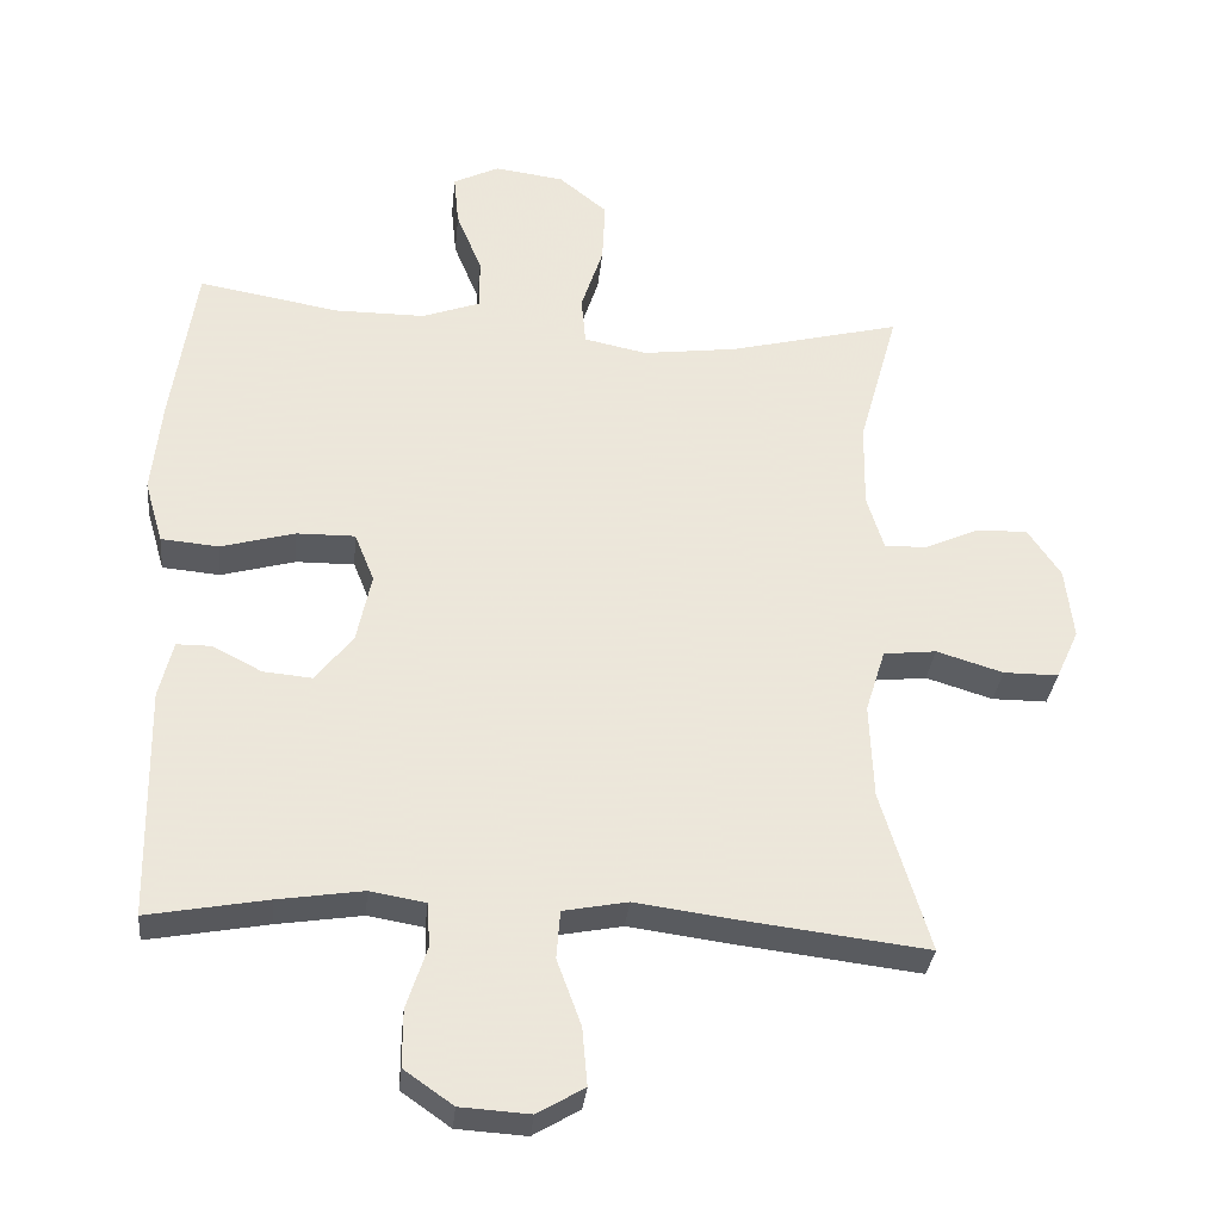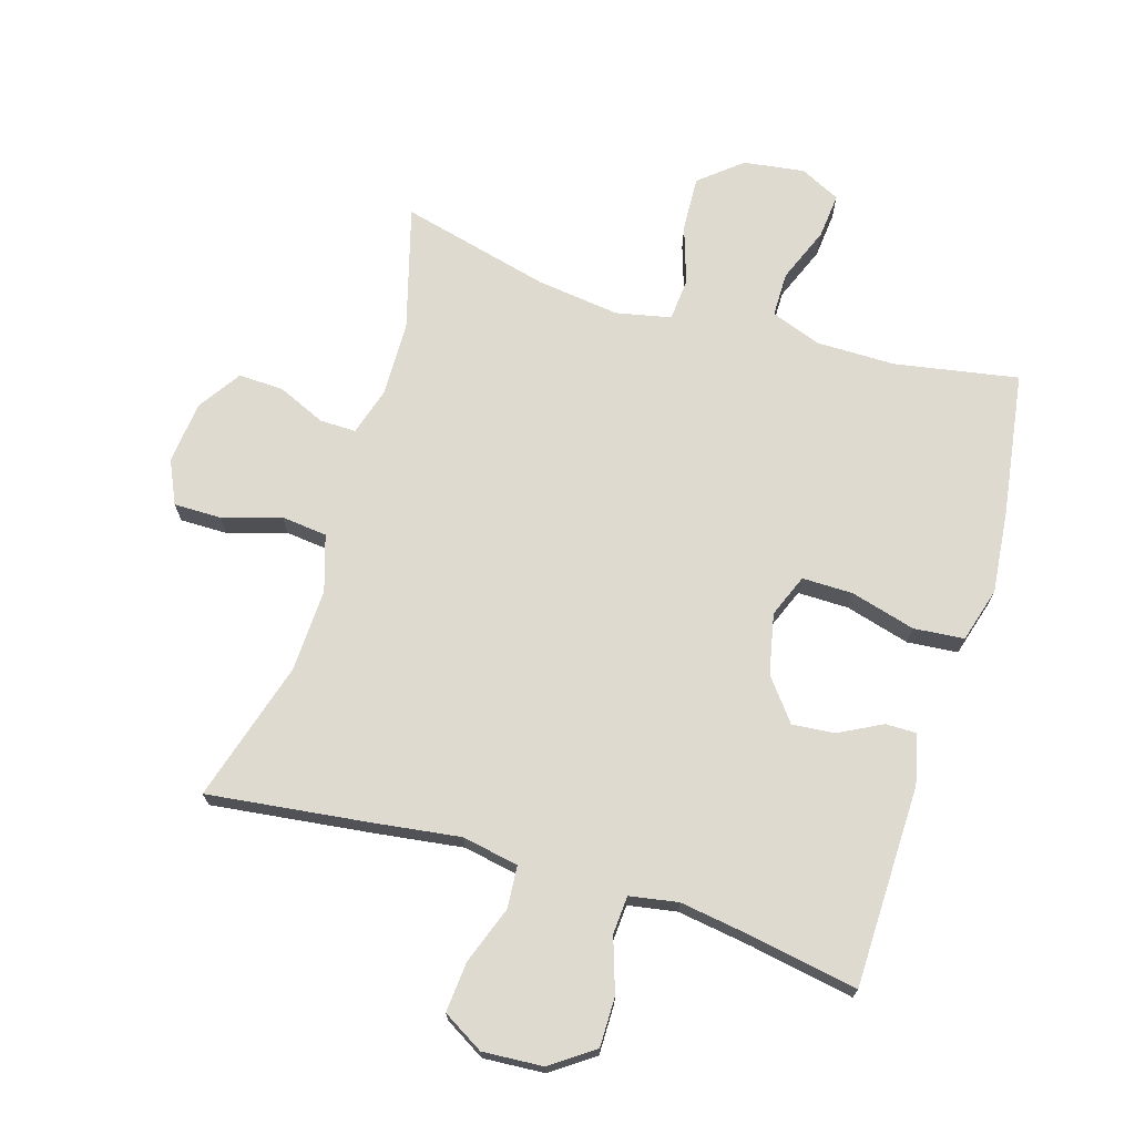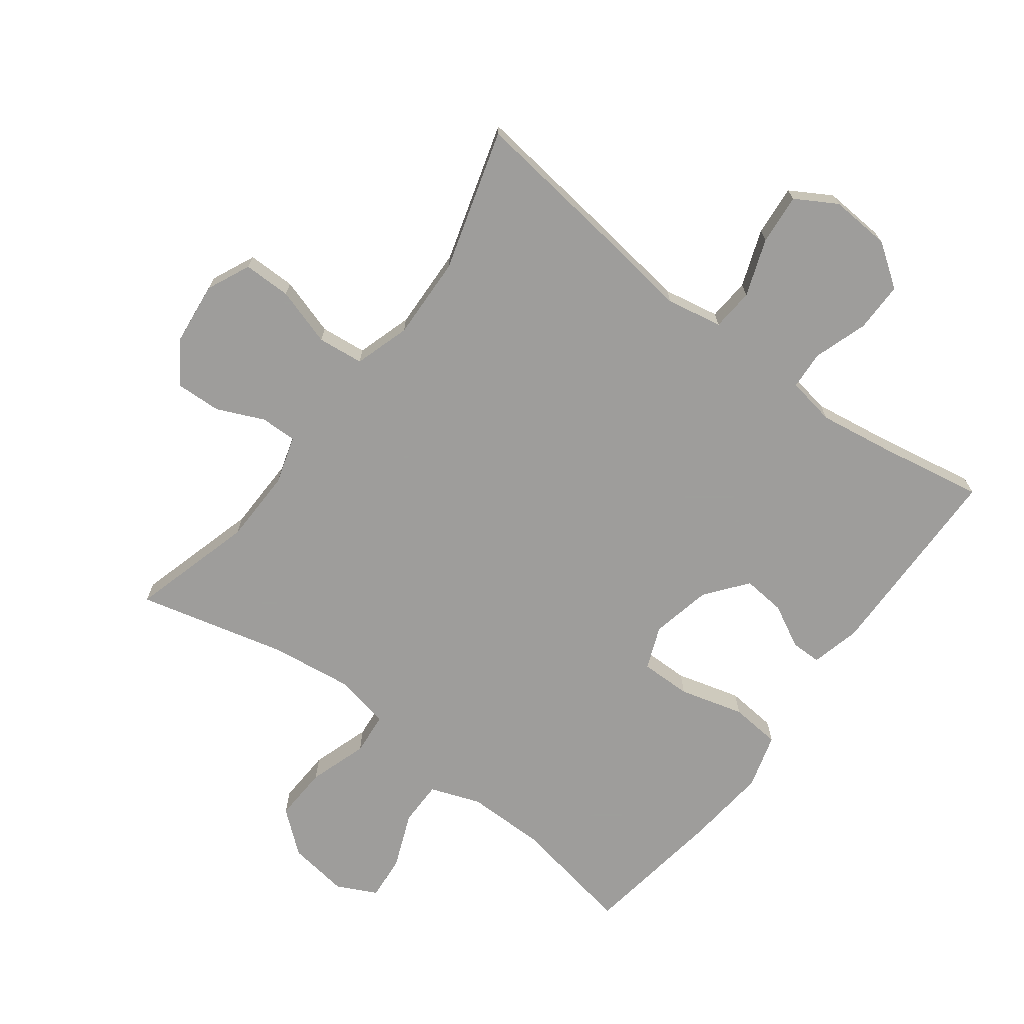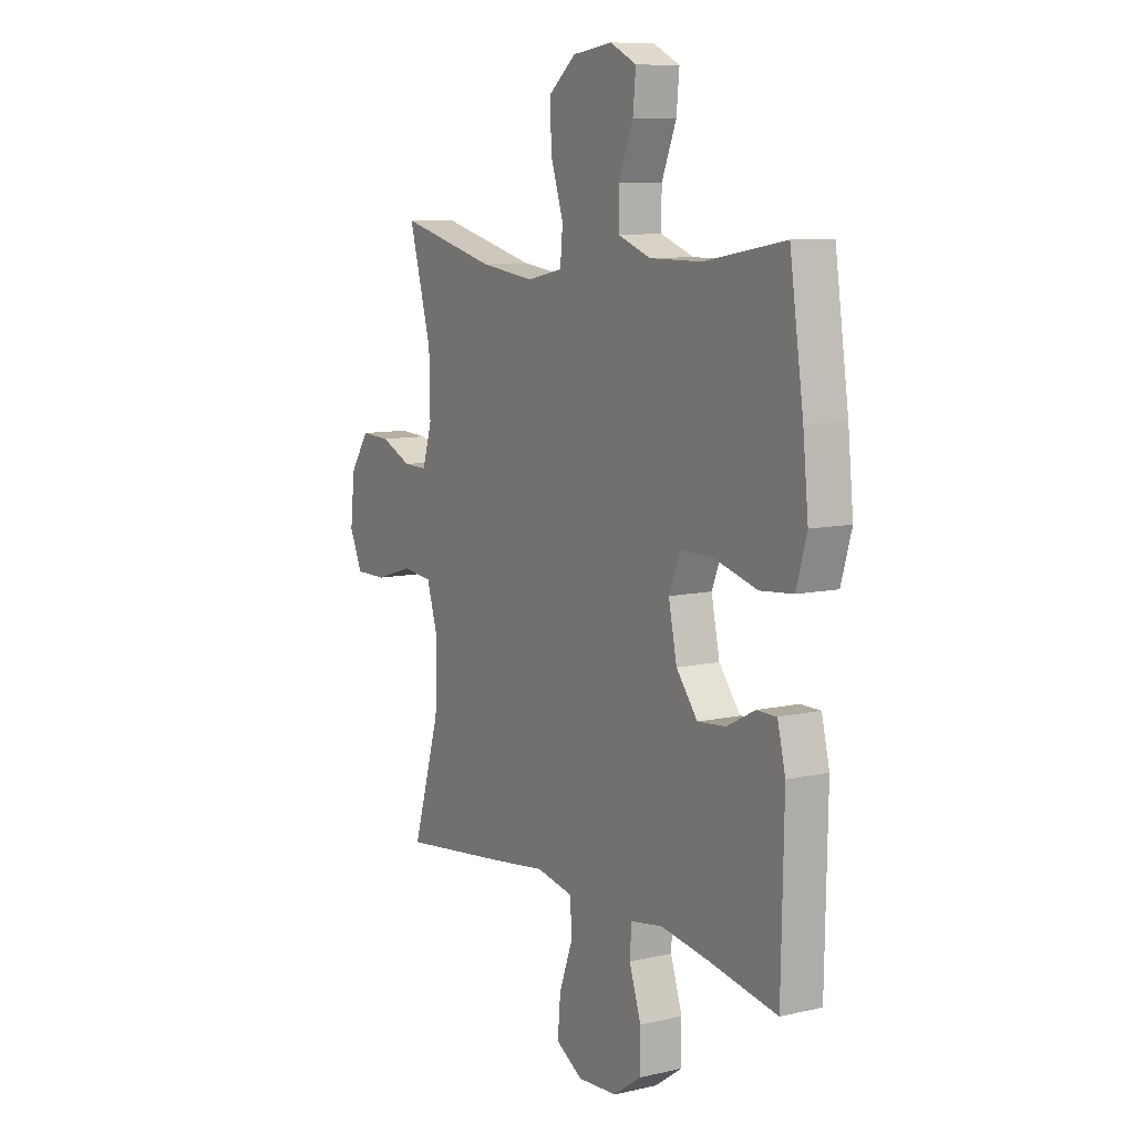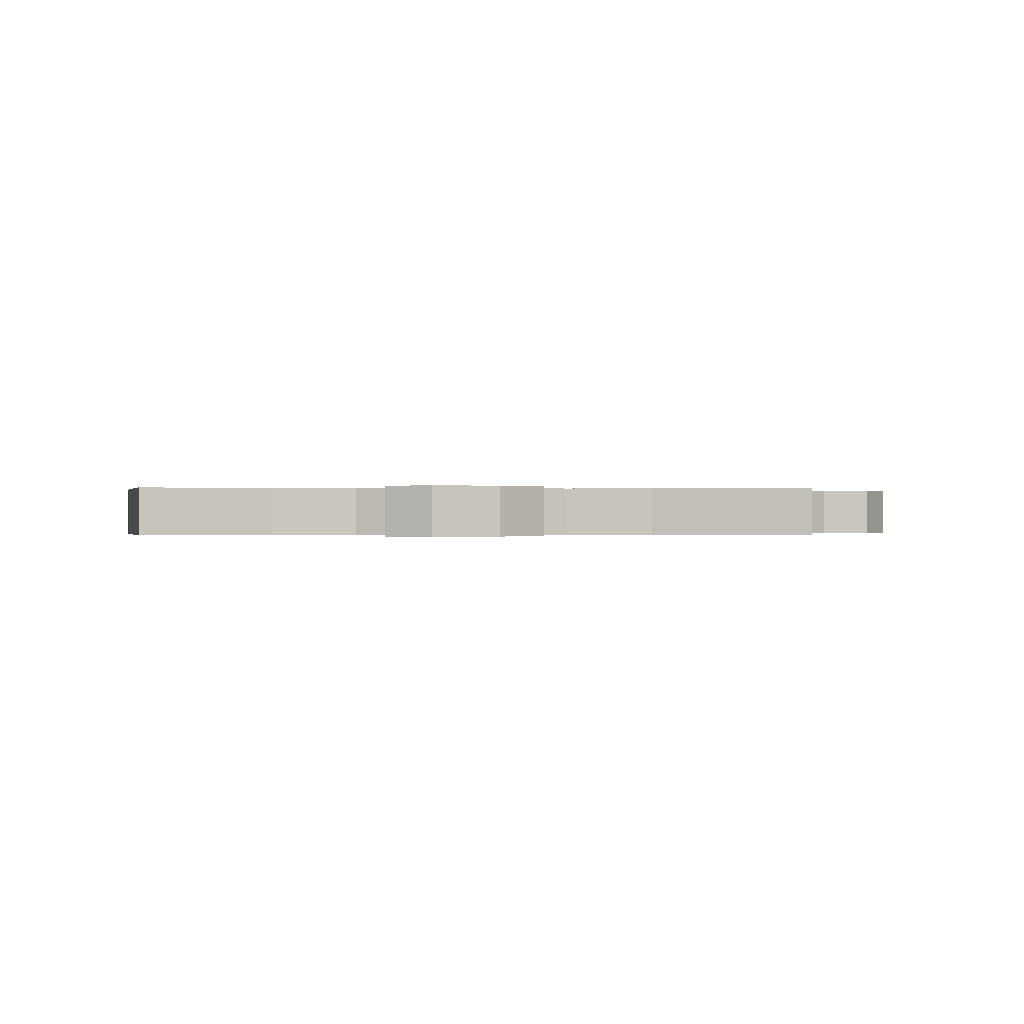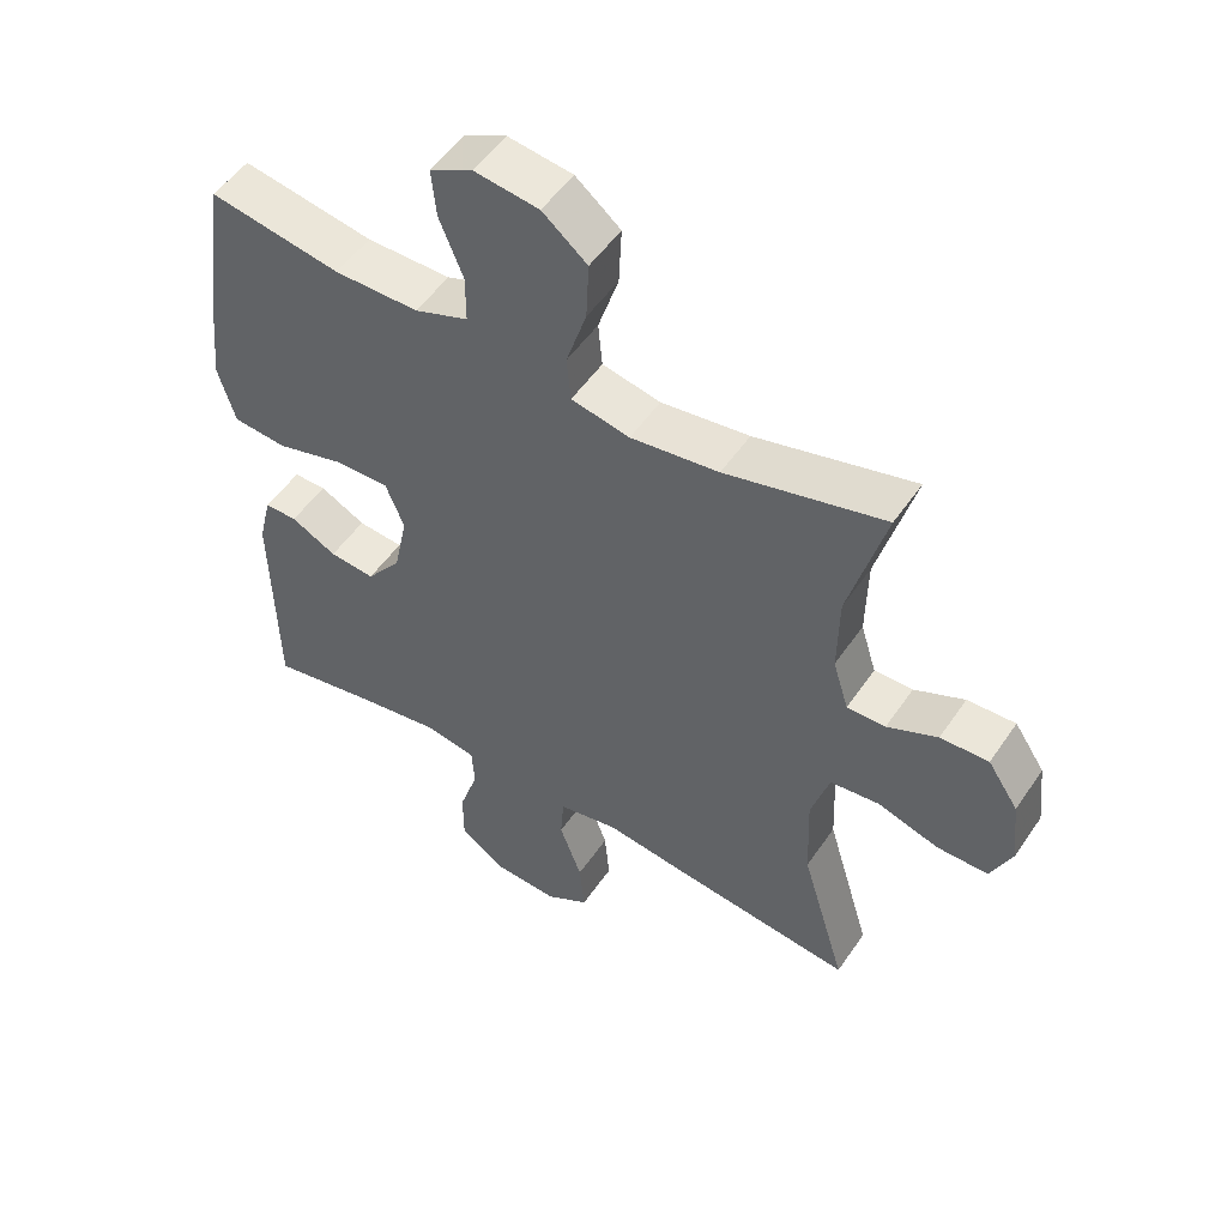
<metadata>
{"format":"obj","ext":"obj","renderer":"f3d","projection":"perspective","resolution":1024,"background":"white","views":[{"elev":-32.5,"azim":-5.7,"up":"+Z"},{"elev":70.9,"azim":-163.2,"up":"+Y"},{"elev":-70.7,"azim":142.9,"up":"+Y"},{"elev":9.2,"azim":-121.2,"up":"+Z"},{"elev":-0.1,"azim":-4.8,"up":"+Y"},{"elev":51.8,"azim":33.3,"up":"+Z"}]}
</metadata>
<code>
v 0.5 0.07 0.5
v 0.446 0.07 0.306
v 0.444 0.07 0.189
v 0.467 0.07 0.114
v 0.524 0.07 0.115
v 0.598 0.07 0.148
v 0.669 0.07 0.151
v 0.714 0.07 0.084
v 0.725 0.07 -0.014
v 0.694 0.07 -0.082
v 0.619 0.07 -0.082
v 0.528 0.07 -0.054
v 0.456 0.07 -0.062
v 0.429 0.07 -0.149
v 0.434 0.07 -0.279
v 0.5 0.07 -0.5
v 0.245 0.07 -0.469
v 0.111 0.07 -0.451
v 0.023 0.07 -0.468
v 0.018 0.07 -0.534
v 0.051 0.07 -0.624
v 0.058 0.07 -0.703
v -0.006 0.07 -0.741
v -0.101 0.07 -0.735
v -0.168 0.07 -0.688
v -0.168 0.07 -0.61
v -0.14 0.07 -0.525
v -0.144 0.07 -0.465
v -0.22 0.07 -0.452
v -0.337 0.07 -0.47
v -0.5 0.07 -0.5
v -0.506 0.07 -0.183
v -0.487 0.07 -0.105
v -0.439 0.07 -0.105
v -0.372 0.07 -0.14
v -0.305 0.07 -0.146
v -0.254 0.07 -0.081
v -0.234 0.07 0.014
v -0.261 0.07 0.081
v -0.341 0.07 0.08
v -0.442 0.07 0.052
v -0.521 0.07 0.059
v -0.546 0.07 0.145
v -0.533 0.07 0.274
v -0.5 0.07 0.5
v -0.307 0.07 0.466
v -0.183 0.07 0.466
v -0.104 0.07 0.495
v -0.104 0.07 0.565
v -0.139 0.07 0.651
v -0.146 0.07 0.722
v -0.083 0.07 0.753
v 0.012 0.07 0.74
v 0.078 0.07 0.686
v 0.074 0.07 0.6
v 0.044 0.07 0.508
v 0.05 0.07 0.442
v 0.136 0.07 0.424
v 0.266 0.07 0.441
v 0.5 0 0.5
v 0.446 0 0.306
v 0.444 0 0.189
v 0.467 0 0.114
v 0.524 0 0.115
v 0.598 0 0.148
v 0.669 0 0.151
v 0.714 0 0.084
v 0.725 0 -0.014
v 0.694 0 -0.082
v 0.619 0 -0.082
v 0.528 0 -0.054
v 0.456 0 -0.062
v 0.429 0 -0.149
v 0.434 0 -0.279
v 0.5 0 -0.5
v 0.245 0 -0.469
v 0.111 0 -0.451
v 0.023 0 -0.468
v 0.018 0 -0.534
v 0.051 0 -0.624
v 0.058 0 -0.703
v -0.006 0 -0.741
v -0.101 0 -0.735
v -0.168 0 -0.688
v -0.168 0 -0.61
v -0.14 0 -0.525
v -0.144 0 -0.465
v -0.22 0 -0.452
v -0.337 0 -0.47
v -0.5 0 -0.5
v -0.506 0 -0.183
v -0.487 0 -0.105
v -0.439 0 -0.105
v -0.372 0 -0.14
v -0.305 0 -0.146
v -0.254 0 -0.081
v -0.234 0 0.014
v -0.261 0 0.081
v -0.341 0 0.08
v -0.442 0 0.052
v -0.521 0 0.059
v -0.546 0 0.145
v -0.533 0 0.274
v -0.5 0 0.5
v -0.307 0 0.466
v -0.183 0 0.466
v -0.104 0 0.495
v -0.104 0 0.565
v -0.139 0 0.651
v -0.146 0 0.722
v -0.083 0 0.753
v 0.012 0 0.74
v 0.078 0 0.686
v 0.074 0 0.6
v 0.044 0 0.508
v 0.05 0 0.442
v 0.136 0 0.424
v 0.266 0 0.441
f 54 55 56
f 53 54 56
f 52 53 56
f 51 52 56
f 50 51 56
f 49 50 56
f 48 49 56 57
f 47 48 57
f 46 47 57 58
f 44 45 46
f 43 44 46
f 42 43 46
f 41 42 46
f 40 41 46
f 39 40 46 58
f 33 34 35
f 32 33 35
f 31 32 35
f 30 31 35
f 29 30 35 36
f 28 29 36 37
f 25 26 27
f 24 25 27
f 23 24 27
f 22 23 27
f 21 22 27
f 20 21 27
f 19 20 27 28
f 28 37 38
f 19 28 38
f 18 19 38
f 38 39 58
f 18 38 58
f 17 18 58
f 16 17 58
f 15 16 58
f 10 11 12
f 9 10 12
f 8 9 12
f 7 8 12
f 6 7 12
f 5 6 12
f 4 5 12 13
f 59 1 2
f 59 2 3
f 14 15 58 59
f 13 14 59
f 4 13 59
f 3 4 59
f 115 114 113
f 115 113 112
f 115 112 111
f 115 111 110
f 115 110 109
f 115 109 108
f 116 115 108 107
f 116 107 106
f 117 116 106 105
f 105 104 103
f 105 103 102
f 105 102 101
f 105 101 100
f 105 100 99
f 117 105 99 98
f 94 93 92
f 94 92 91
f 94 91 90
f 94 90 89
f 95 94 89 88
f 96 95 88 87
f 86 85 84
f 86 84 83
f 86 83 82
f 86 82 81
f 86 81 80
f 86 80 79
f 87 86 79 78
f 97 96 87
f 97 87 78
f 97 78 77
f 117 98 97
f 117 97 77
f 117 77 76
f 117 76 75
f 117 75 74
f 71 70 69
f 71 69 68
f 71 68 67
f 71 67 66
f 71 66 65
f 71 65 64
f 72 71 64 63
f 61 60 118
f 62 61 118
f 118 117 74 73
f 118 73 72
f 118 72 63
f 118 63 62
f 1 60 61 2
f 2 61 62 3
f 3 62 63 4
f 4 63 64 5
f 5 64 65 6
f 6 65 66 7
f 7 66 67 8
f 8 67 68 9
f 9 68 69 10
f 10 69 70 11
f 11 70 71 12
f 12 71 72 13
f 13 72 73 14
f 14 73 74 15
f 15 74 75 16
f 16 75 76 17
f 17 76 77 18
f 18 77 78 19
f 19 78 79 20
f 20 79 80 21
f 21 80 81 22
f 22 81 82 23
f 23 82 83 24
f 24 83 84 25
f 25 84 85 26
f 26 85 86 27
f 27 86 87 28
f 28 87 88 29
f 29 88 89 30
f 30 89 90 31
f 31 90 91 32
f 32 91 92 33
f 33 92 93 34
f 34 93 94 35
f 35 94 95 36
f 36 95 96 37
f 37 96 97 38
f 38 97 98 39
f 39 98 99 40
f 40 99 100 41
f 41 100 101 42
f 42 101 102 43
f 43 102 103 44
f 44 103 104 45
f 45 104 105 46
f 46 105 106 47
f 47 106 107 48
f 48 107 108 49
f 49 108 109 50
f 50 109 110 51
f 51 110 111 52
f 52 111 112 53
f 53 112 113 54
f 54 113 114 55
f 55 114 115 56
f 56 115 116 57
f 57 116 117 58
f 58 117 118 59
f 59 118 60 1

</code>
